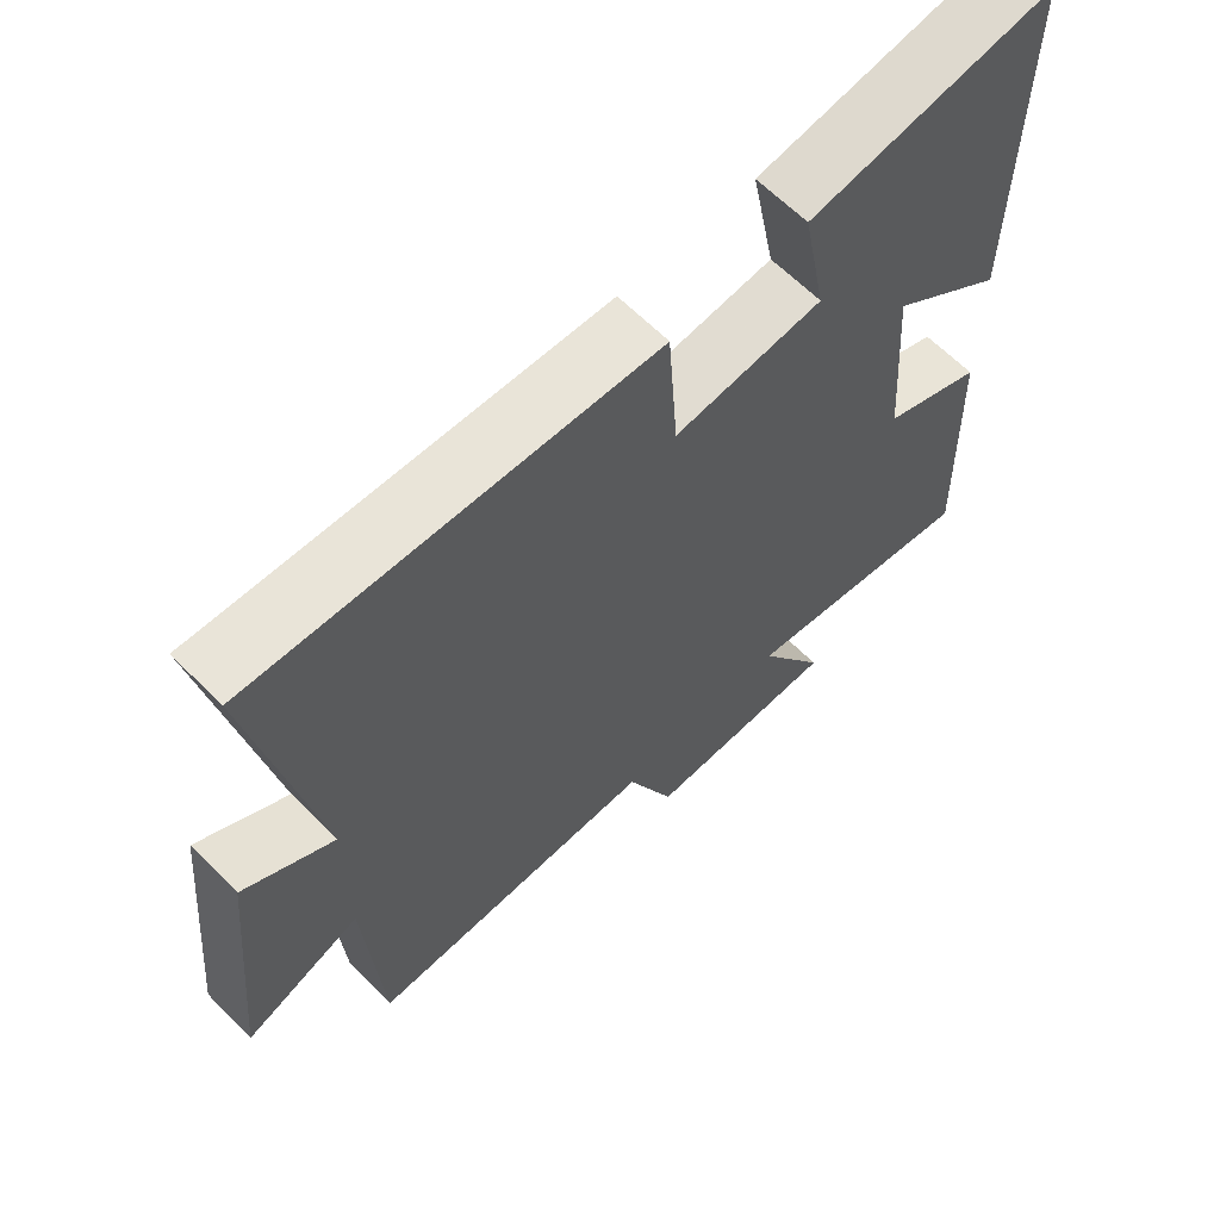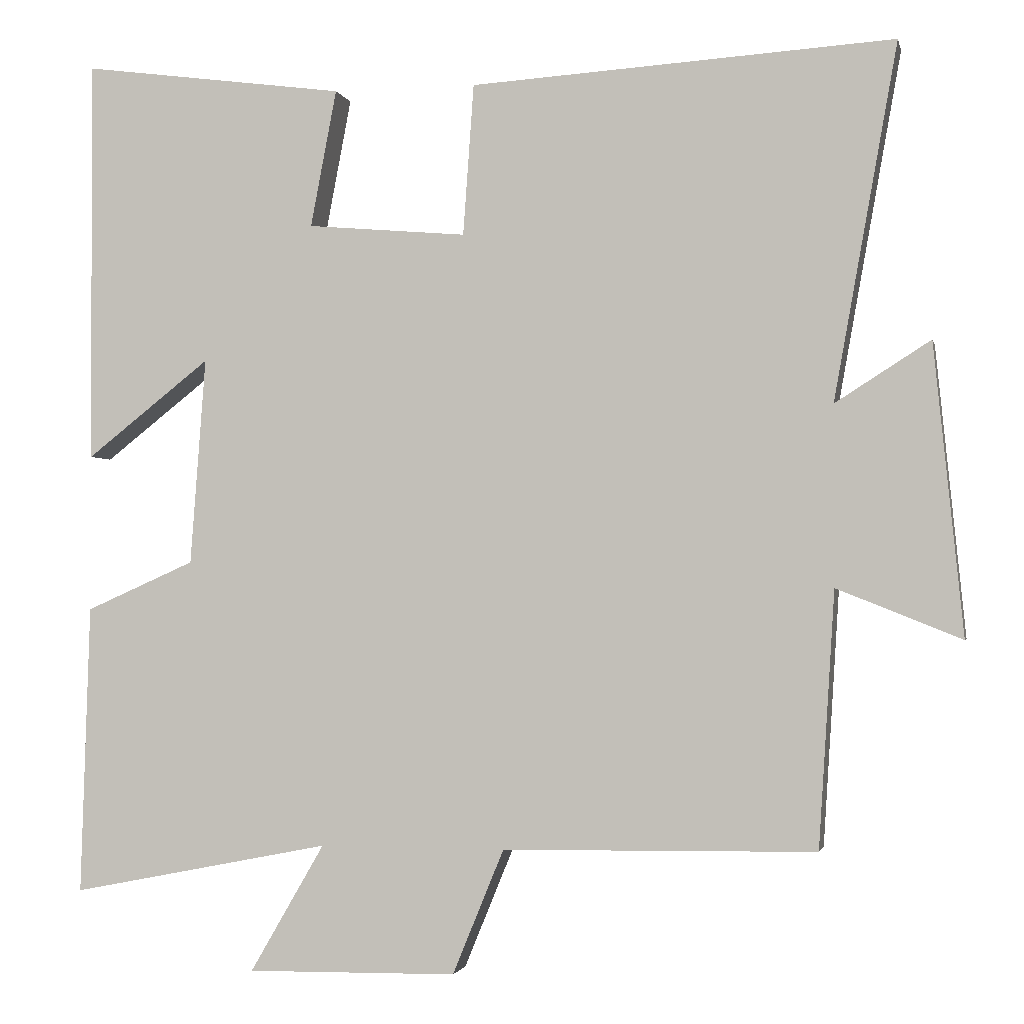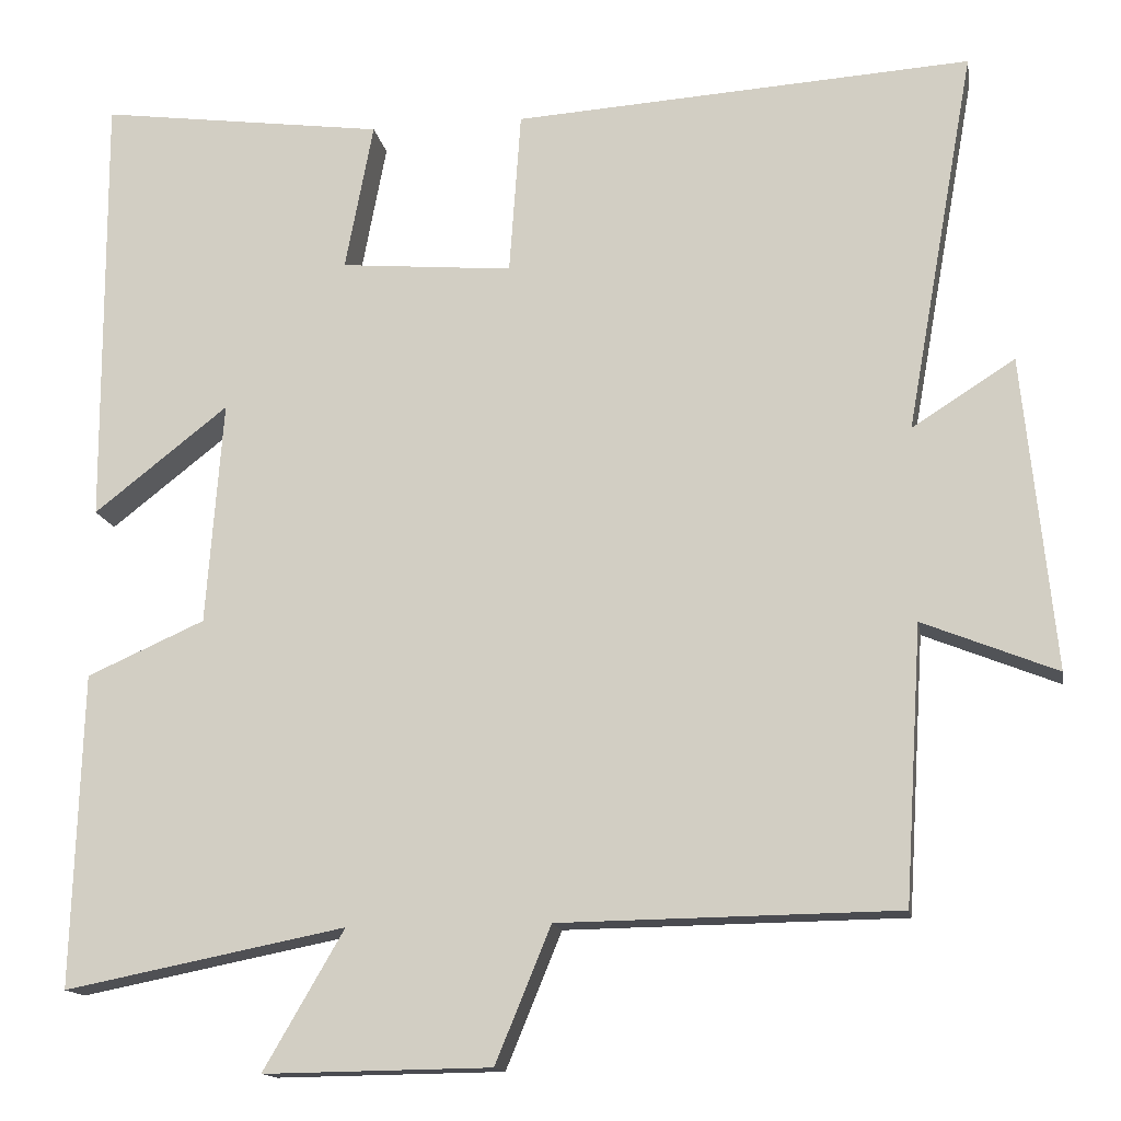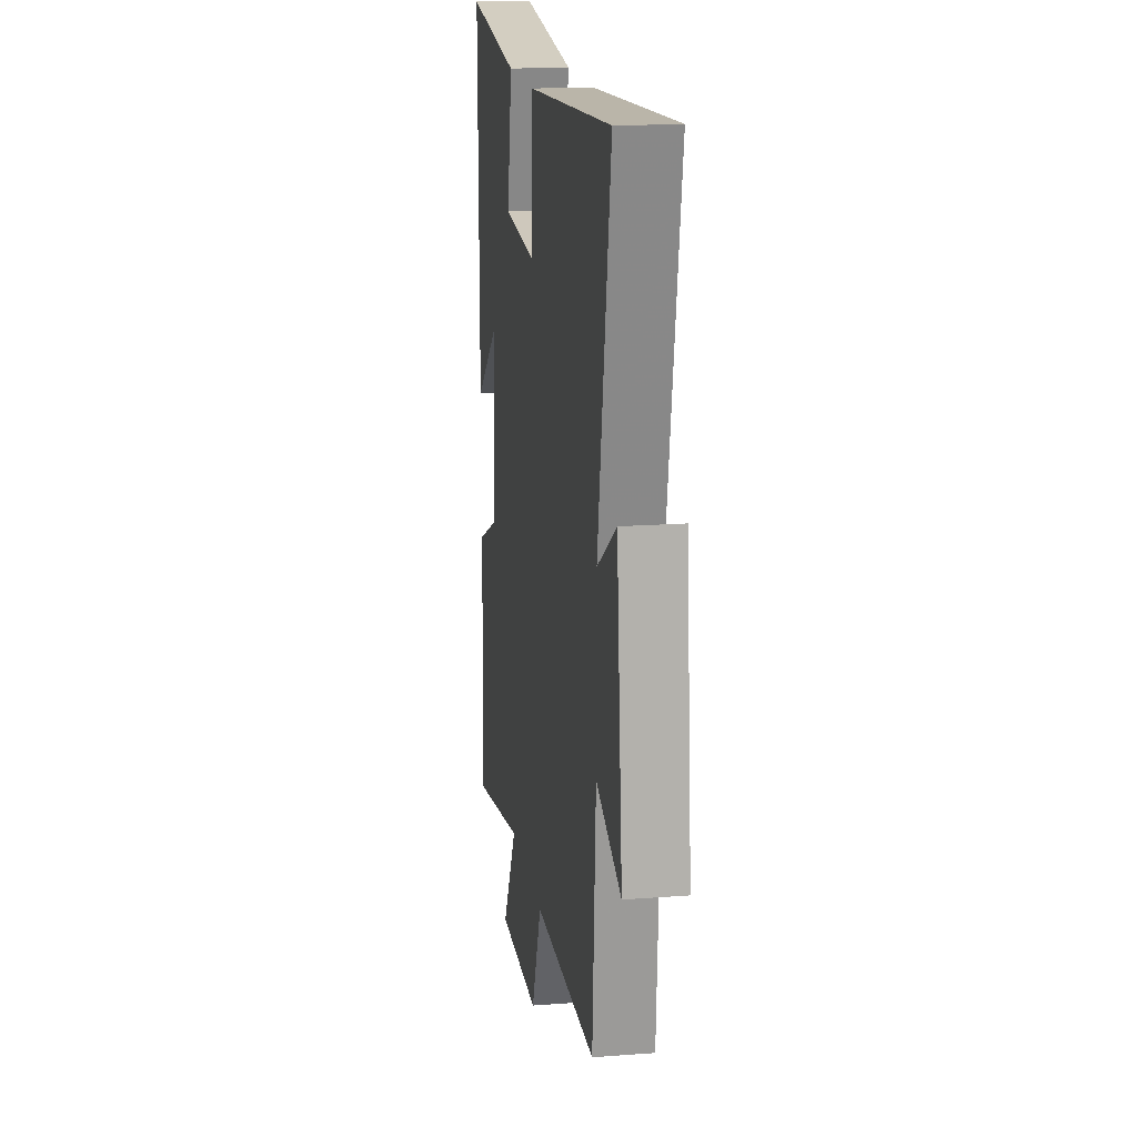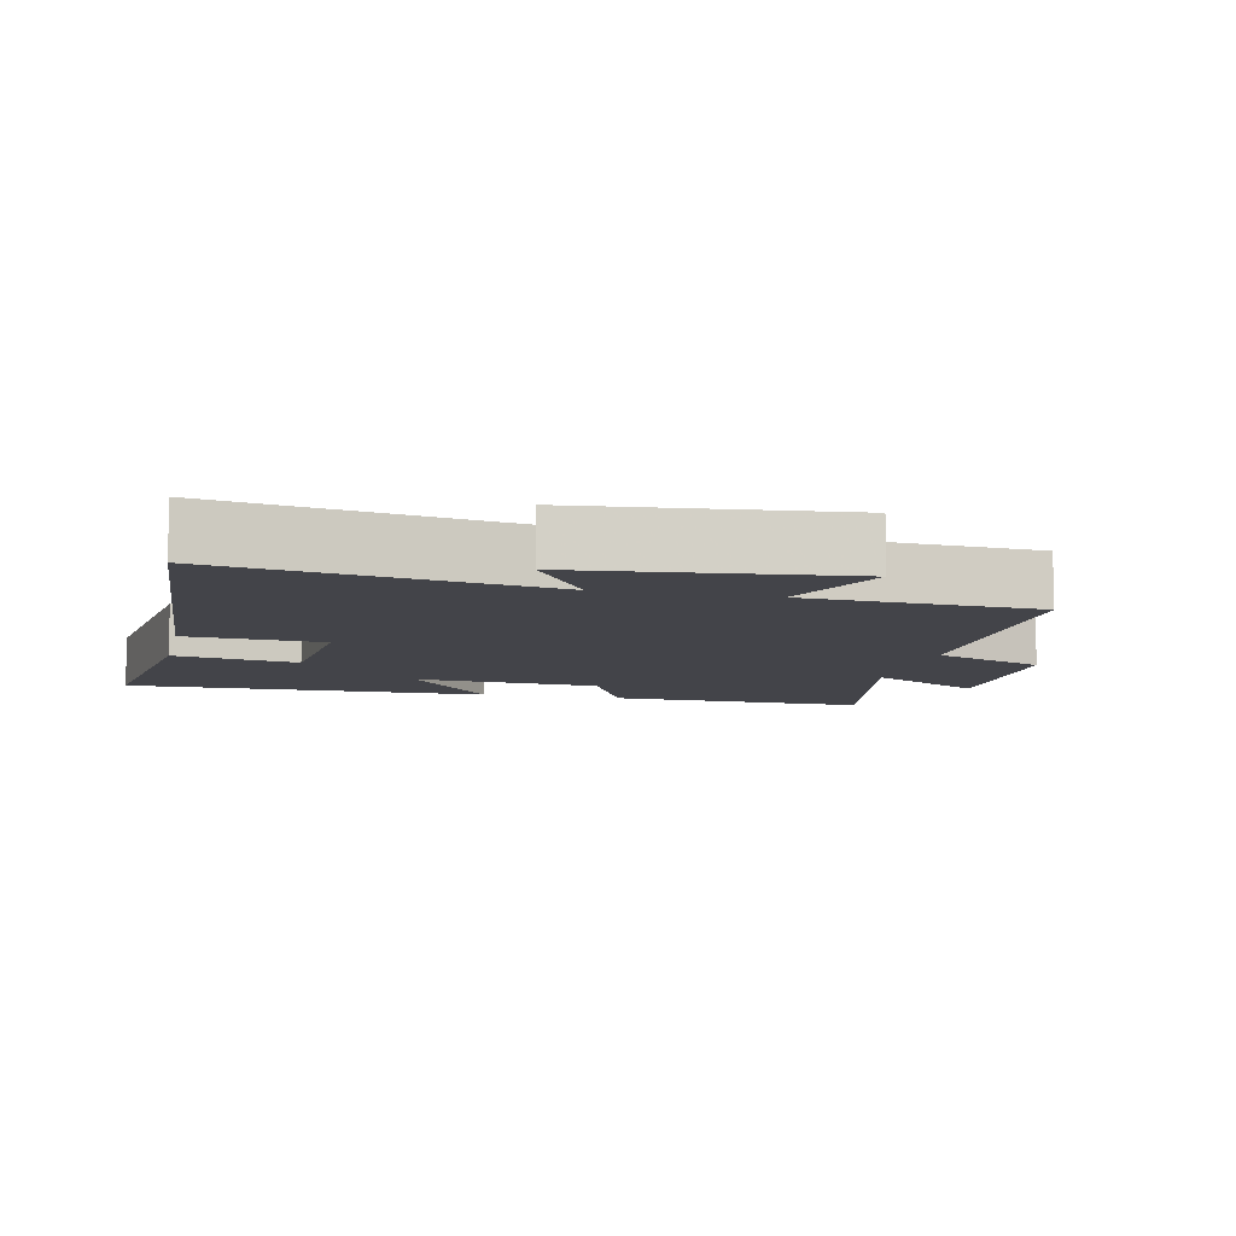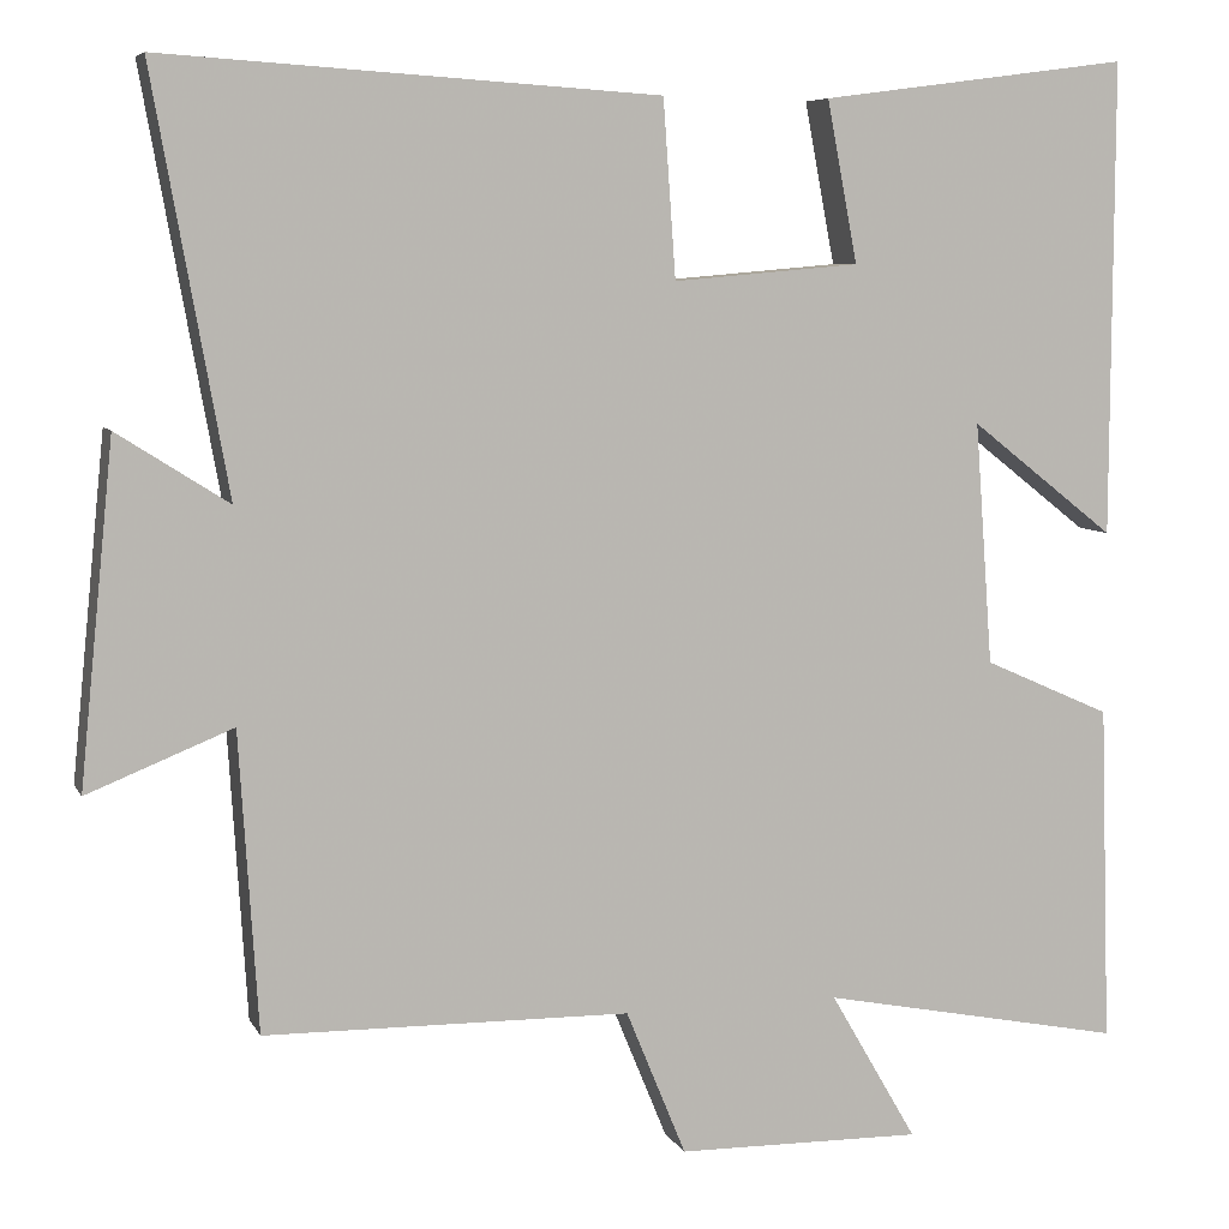
<metadata>
{"format":"obj","ext":"obj","renderer":"f3d","projection":"perspective","resolution":1024,"background":"white","views":[{"elev":64.0,"azim":135.2,"up":"+Z"},{"elev":-1.9,"azim":12.2,"up":"+Z"},{"elev":-14.5,"azim":9.7,"up":"+Z"},{"elev":17.2,"azim":81.4,"up":"+Z"},{"elev":-8.5,"azim":77.4,"up":"+Y"},{"elev":6.8,"azim":163.2,"up":"+Z"}]}
</metadata>
<code>
v -0.502 0.07 0.546
v -0.157 0.07 0.5
v -0.191 0.07 0.321
v 0.017 0.07 0.303
v 0.031 0.07 0.5
v 0.583 0.07 0.535
v 0.5 0.07 0.073
v 0.624 0.07 0.152
v 0.662 0.07 -0.226
v 0.5 0.07 -0.161
v 0.479 0.07 -0.494
v 0.071 0.07 -0.5
v 0.004 0.07 -0.663
v -0.27 0.07 -0.667
v -0.173 0.07 -0.5
v -0.512 0.07 -0.567
v -0.5 0.07 -0.189
v -0.358 0.07 -0.126
v -0.338 0.07 0.144
v -0.5 0.07 0.017
v -0.502 0 0.546
v -0.157 0 0.5
v -0.191 0 0.321
v 0.017 0 0.303
v 0.031 0 0.5
v 0.583 0 0.535
v 0.5 0 0.073
v 0.624 0 0.152
v 0.662 0 -0.226
v 0.5 0 -0.161
v 0.479 0 -0.494
v 0.071 0 -0.5
v 0.004 0 -0.663
v -0.27 0 -0.667
v -0.173 0 -0.5
v -0.512 0 -0.567
v -0.5 0 -0.189
v -0.358 0 -0.126
v -0.338 0 0.144
v -0.5 0 0.017
f 1 2 3
f 20 1 3
f 19 20 3
f 18 19 3 4
f 15 16 17 18
f 15 18 4
f 12 13 14 15
f 12 15 4
f 11 12 4
f 10 11 4
f 7 8 9 10
f 7 10 4 5
f 5 6 7
f 23 22 21
f 23 21 40
f 23 40 39
f 24 23 39 38
f 38 37 36 35
f 24 38 35
f 35 34 33 32
f 24 35 32
f 24 32 31
f 24 31 30
f 30 29 28 27
f 25 24 30 27
f 27 26 25
f 1 21 22 2
f 2 22 23 3
f 3 23 24 4
f 4 24 25 5
f 5 25 26 6
f 6 26 27 7
f 7 27 28 8
f 8 28 29 9
f 9 29 30 10
f 10 30 31 11
f 11 31 32 12
f 12 32 33 13
f 13 33 34 14
f 14 34 35 15
f 15 35 36 16
f 16 36 37 17
f 17 37 38 18
f 18 38 39 19
f 19 39 40 20
f 20 40 21 1

</code>
